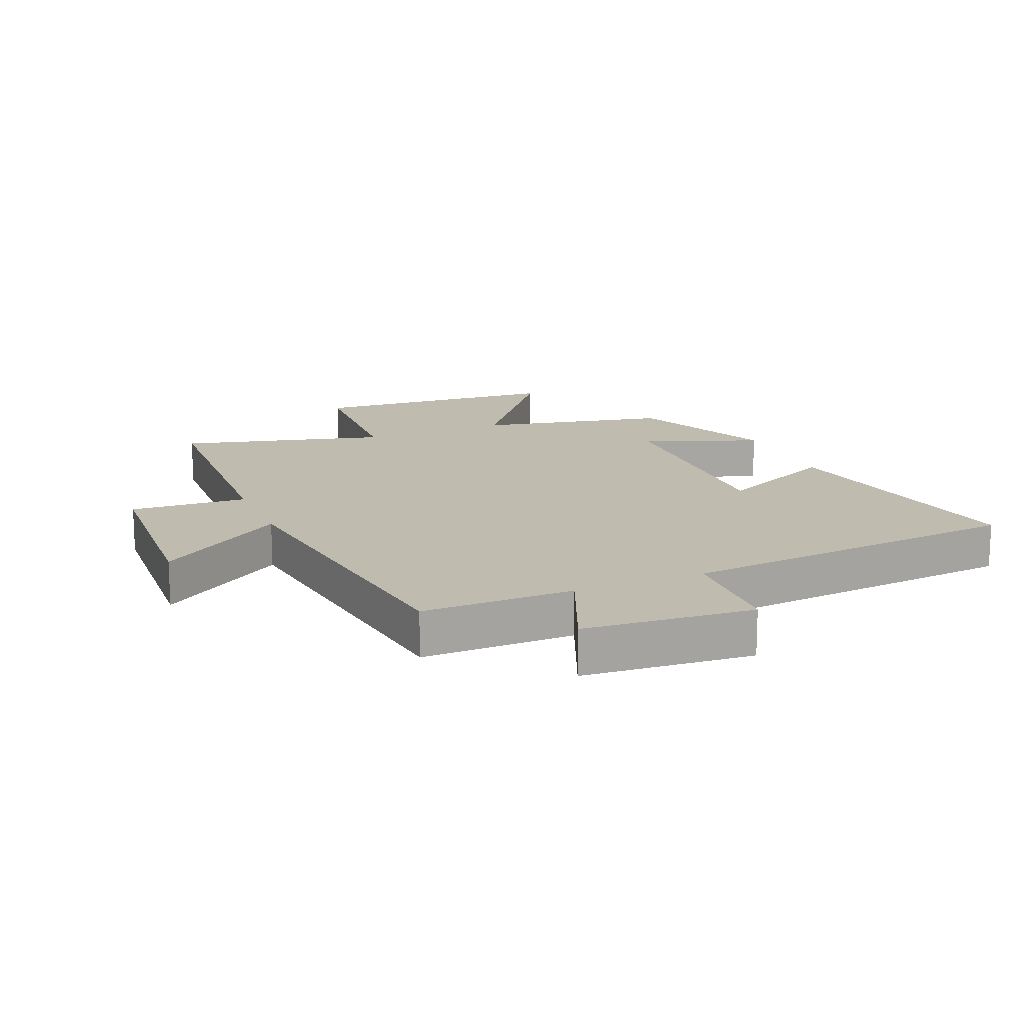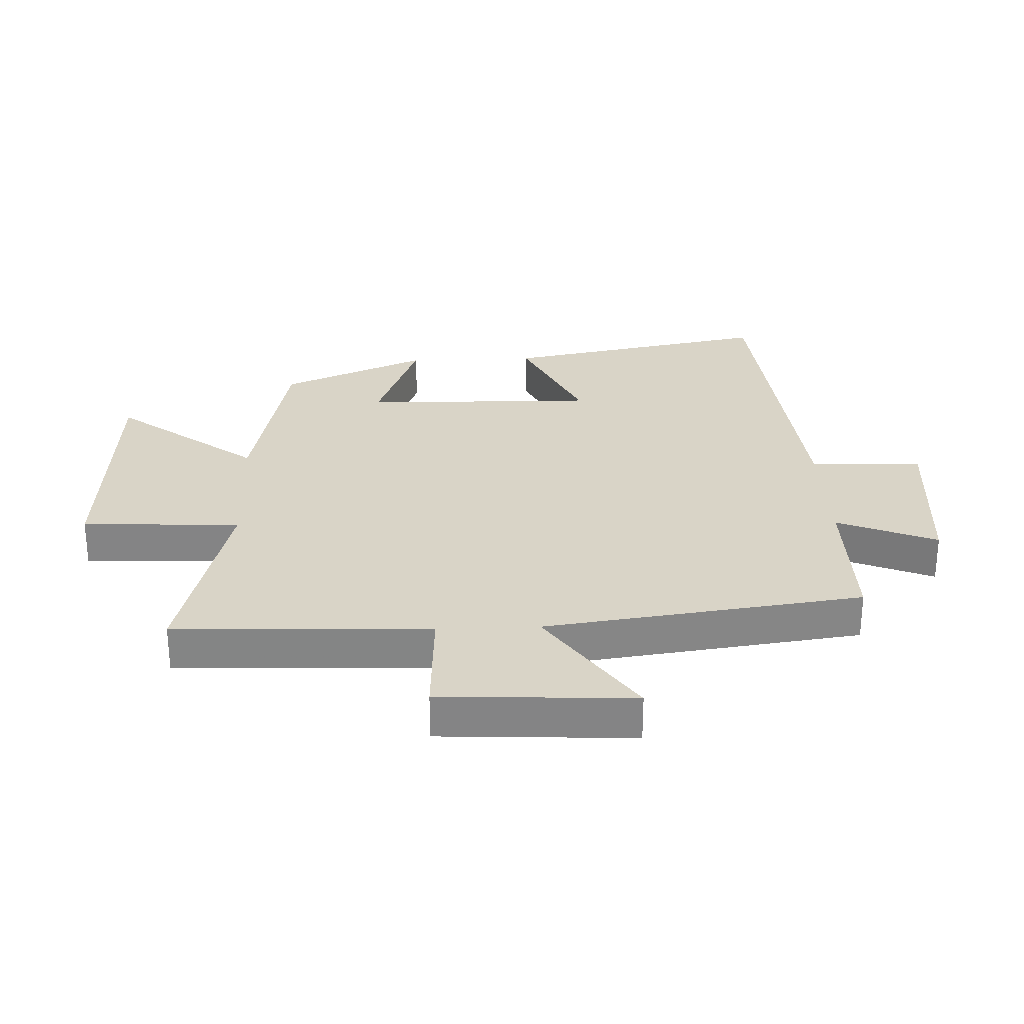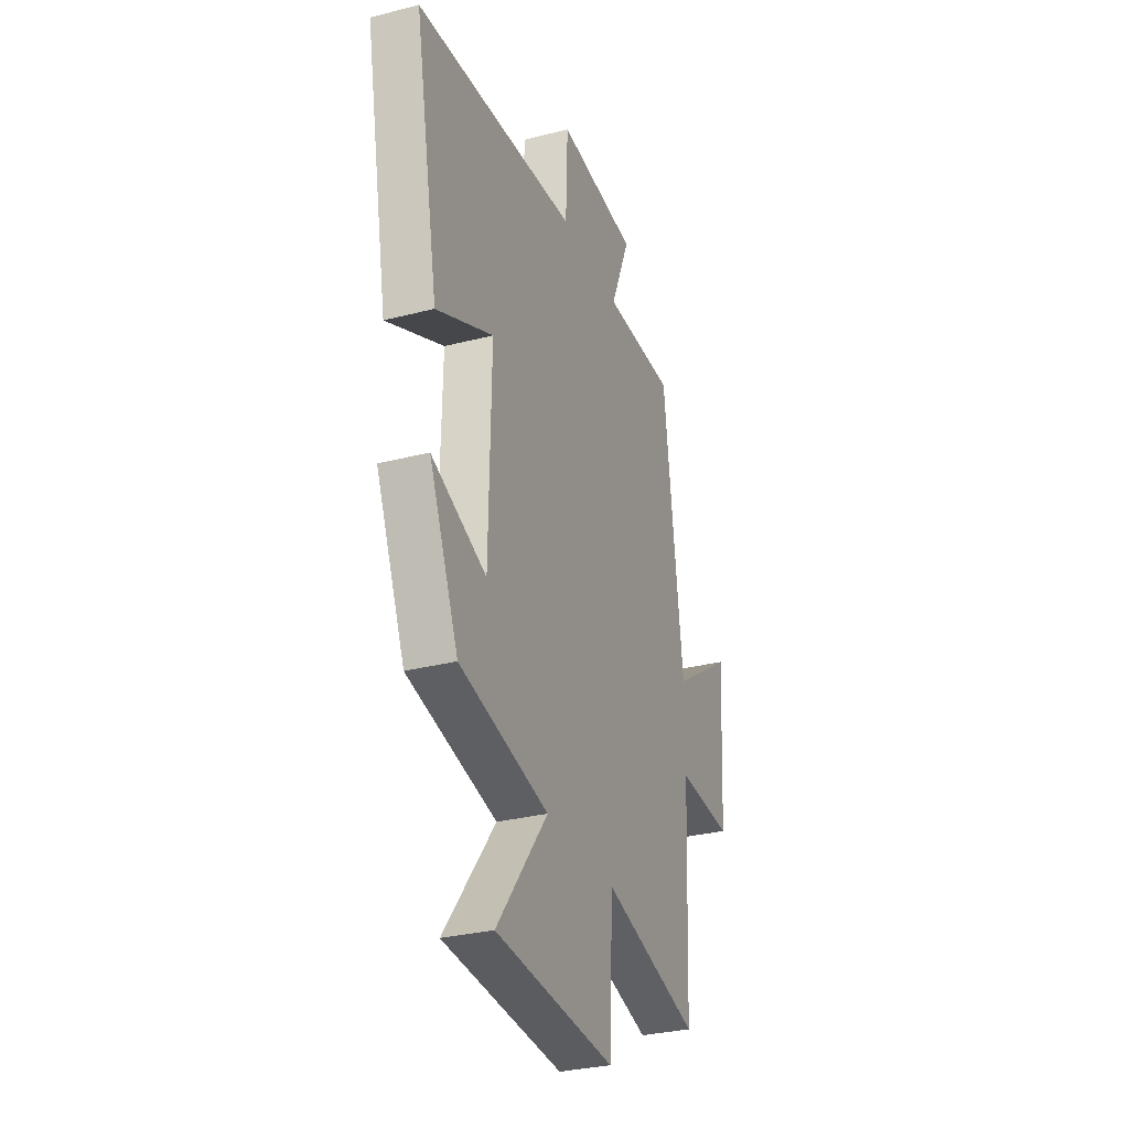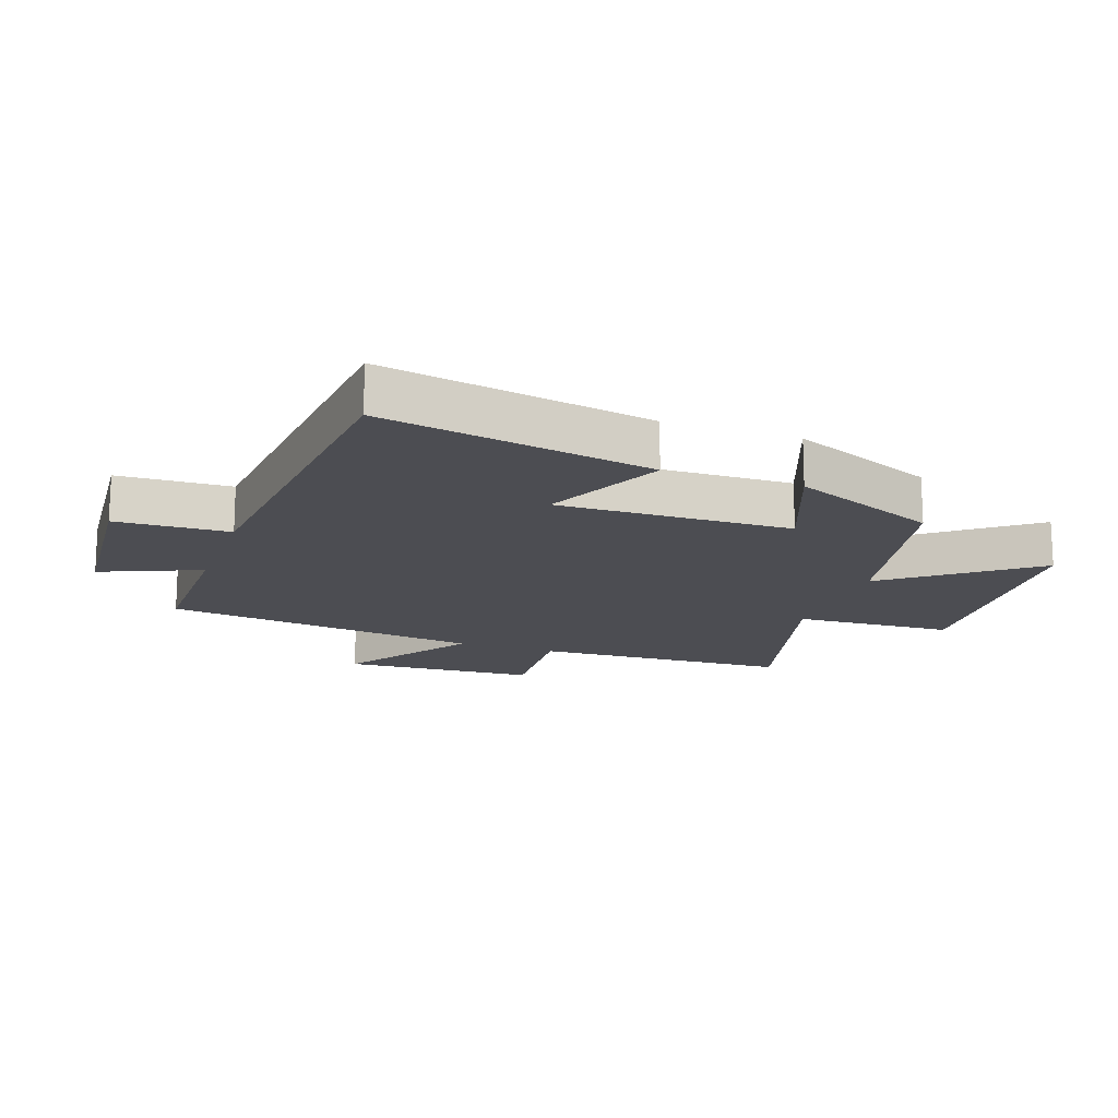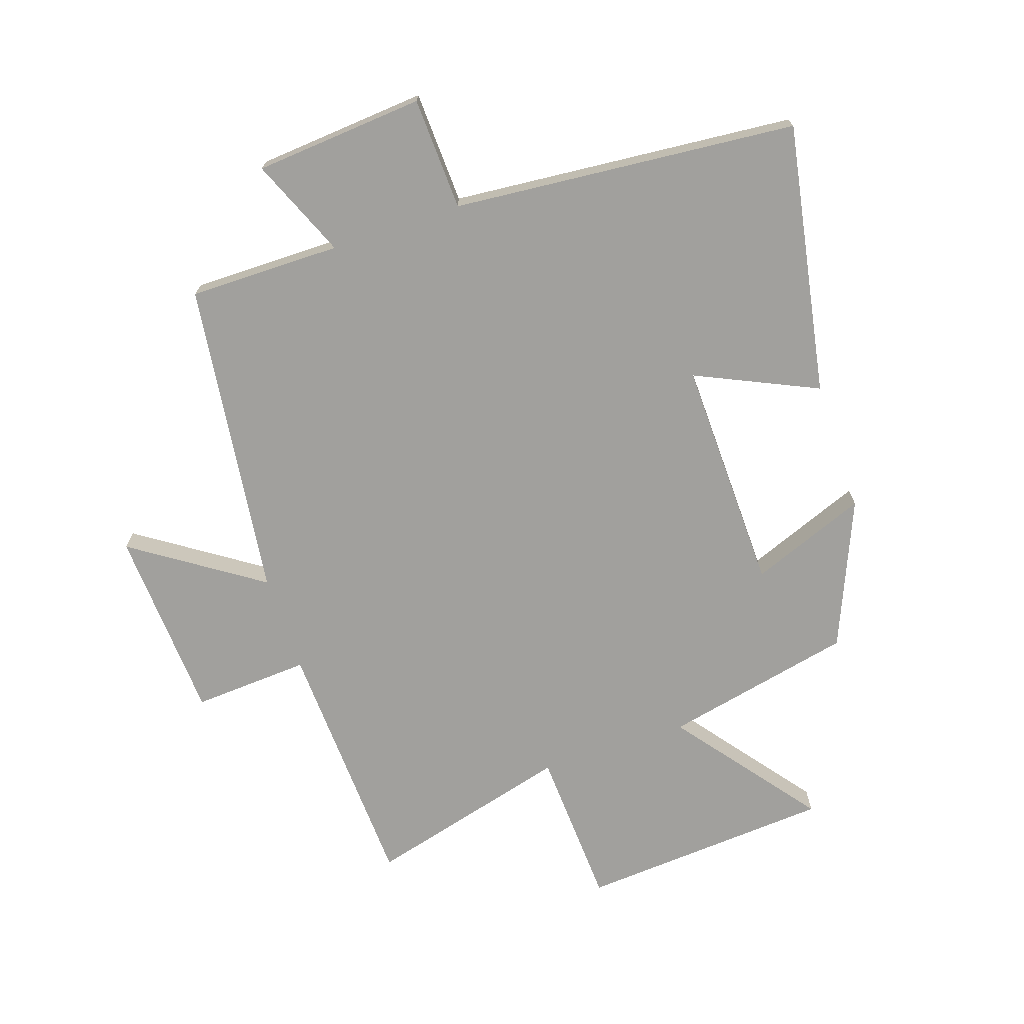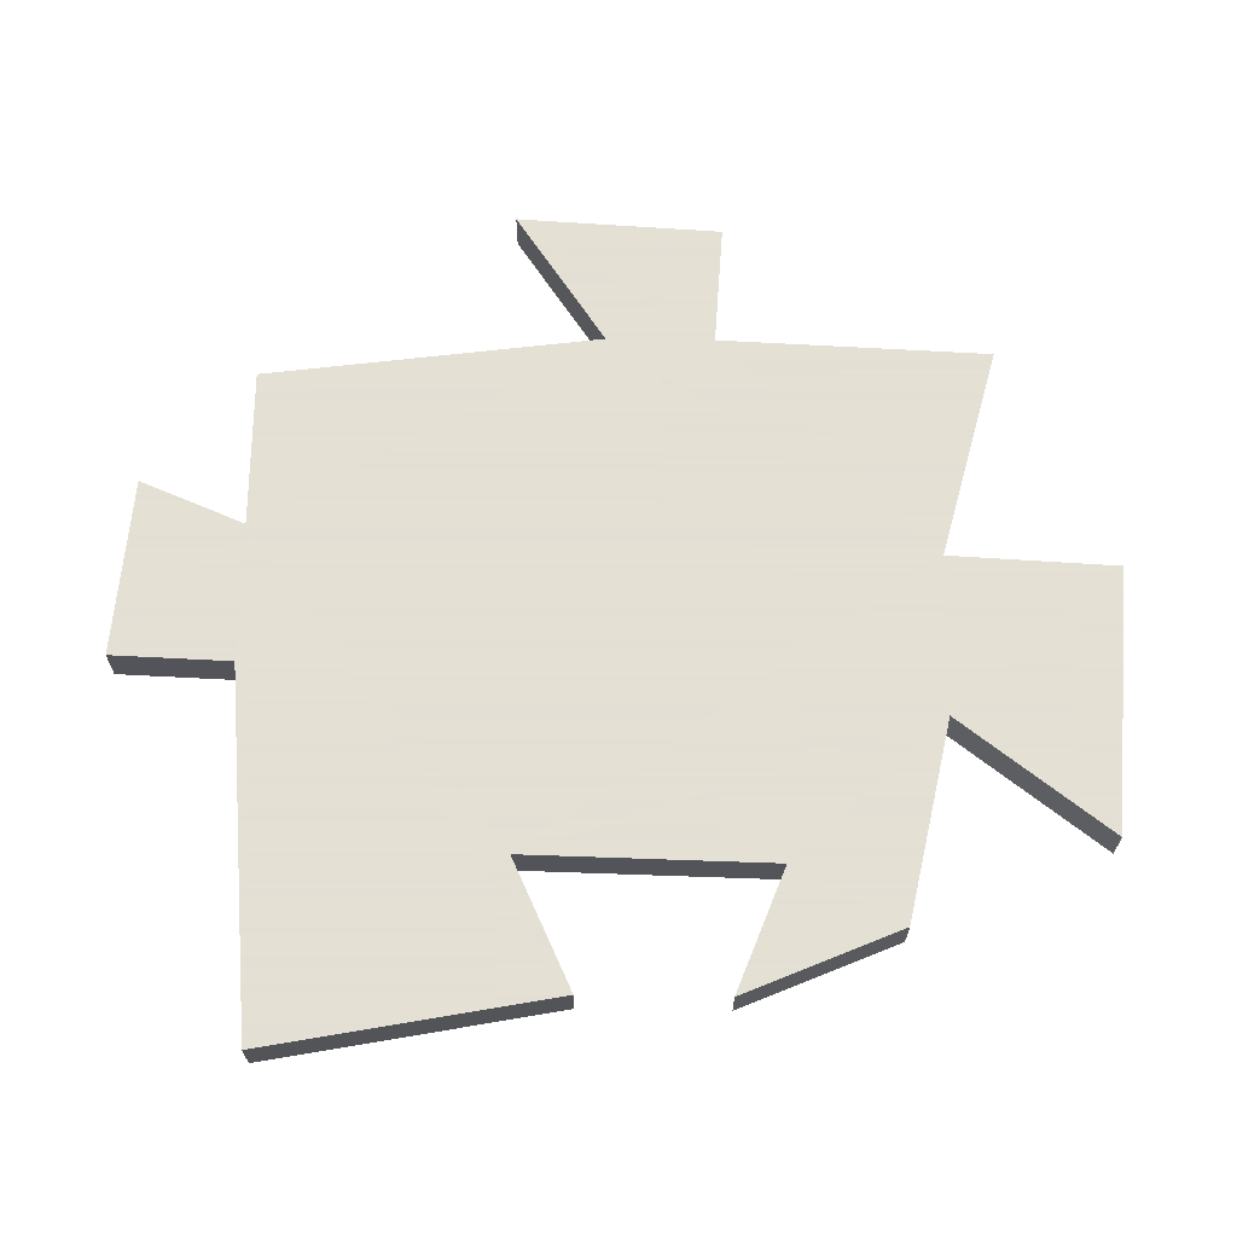
<metadata>
{"format":"obj","ext":"obj","renderer":"f3d","projection":"perspective","resolution":1024,"background":"white","views":[{"elev":16.0,"azim":-22.8,"up":"+Y"},{"elev":28.4,"azim":-92.5,"up":"+Y"},{"elev":-30.6,"azim":110.3,"up":"+Z"},{"elev":-16.3,"azim":70.7,"up":"+Y"},{"elev":-71.6,"azim":18.7,"up":"+Y"},{"elev":66.2,"azim":90.8,"up":"+Y"}]}
</metadata>
<code>
v 0.581 0.07 0.45
v 0.5 0.07 0.015
v 0.305 0.07 0.105
v 0.313 0.07 -0.271
v 0.5 0.07 -0.199
v 0.4 0.07 -0.435
v 0.094 0.07 -0.5
v 0.269 0.07 -0.728
v -0.139 0.07 -0.756
v -0.152 0.07 -0.5
v -0.482 0.07 -0.586
v -0.5 0.07 -0.174
v -0.688 0.07 -0.185
v -0.706 0.07 0.127
v -0.5 0.07 -0.012
v -0.433 0.07 0.501
v -0.188 0.07 0.5
v -0.255 0.07 0.66
v 0.019 0.07 0.682
v 0.026 0.07 0.5
v 0.581 0 0.45
v 0.5 0 0.015
v 0.305 0 0.105
v 0.313 0 -0.271
v 0.5 0 -0.199
v 0.4 0 -0.435
v 0.094 0 -0.5
v 0.269 0 -0.728
v -0.139 0 -0.756
v -0.152 0 -0.5
v -0.482 0 -0.586
v -0.5 0 -0.174
v -0.688 0 -0.185
v -0.706 0 0.127
v -0.5 0 -0.012
v -0.433 0 0.501
v -0.188 0 0.5
v -0.255 0 0.66
v 0.019 0 0.682
v 0.026 0 0.5
f 17 18 19 20
f 17 20 1 2
f 15 16 17
f 12 13 14 15
f 10 11 12 15
f 10 15 17
f 7 8 9 10
f 4 5 6 7
f 3 4 7 10
f 17 2 3
f 3 10 17
f 40 39 38 37
f 22 21 40 37
f 37 36 35
f 35 34 33 32
f 35 32 31 30
f 37 35 30
f 30 29 28 27
f 27 26 25 24
f 30 27 24 23
f 23 22 37
f 37 30 23
f 1 21 22 2
f 2 22 23 3
f 3 23 24 4
f 4 24 25 5
f 5 25 26 6
f 6 26 27 7
f 7 27 28 8
f 8 28 29 9
f 9 29 30 10
f 10 30 31 11
f 11 31 32 12
f 12 32 33 13
f 13 33 34 14
f 14 34 35 15
f 15 35 36 16
f 16 36 37 17
f 17 37 38 18
f 18 38 39 19
f 19 39 40 20
f 20 40 21 1

</code>
